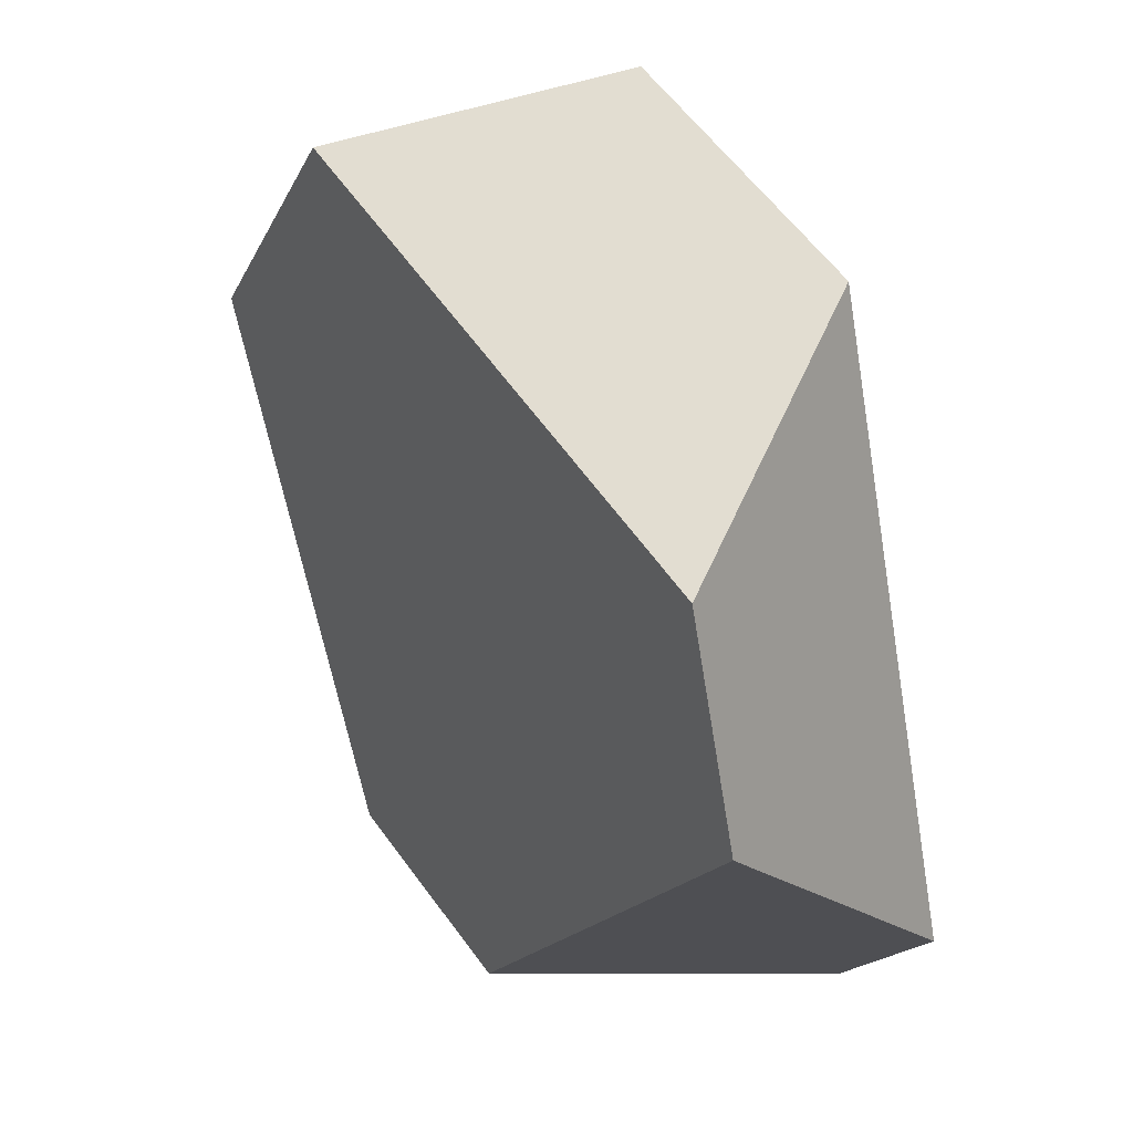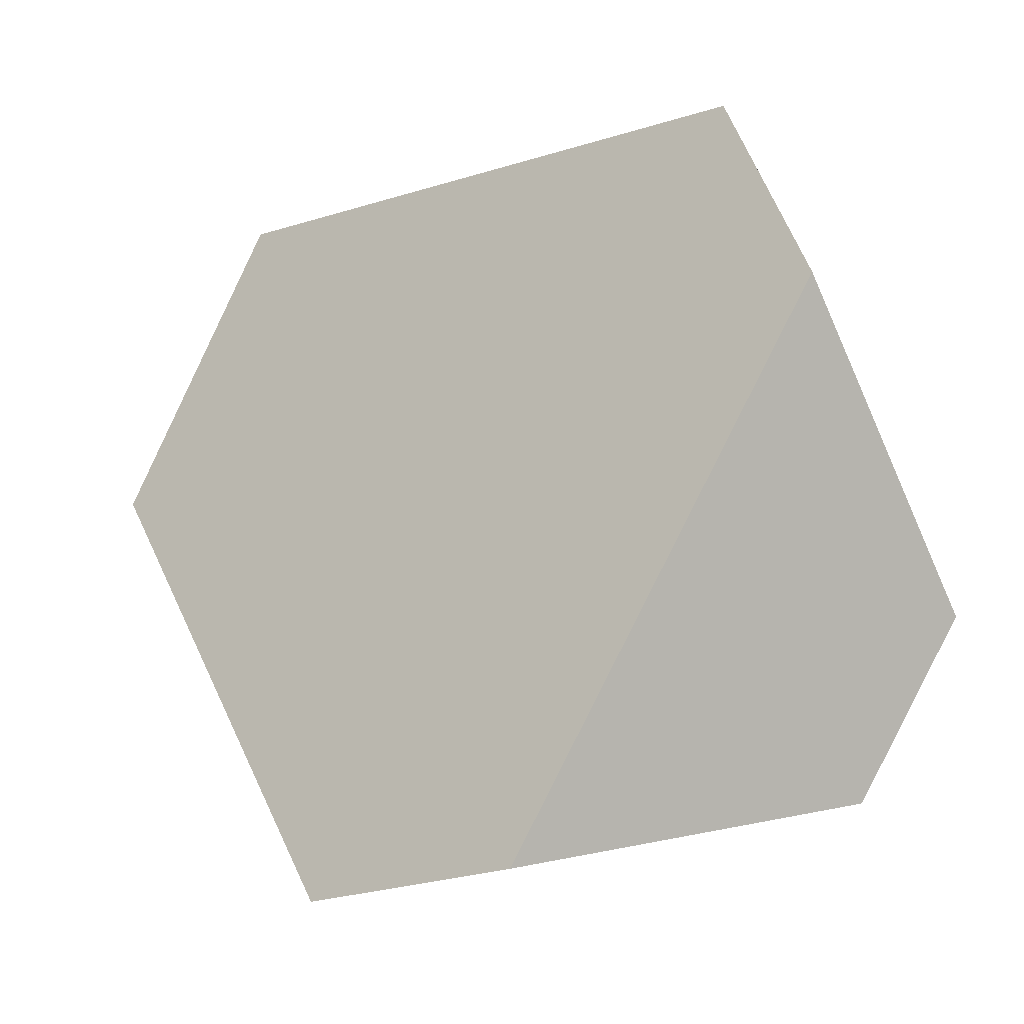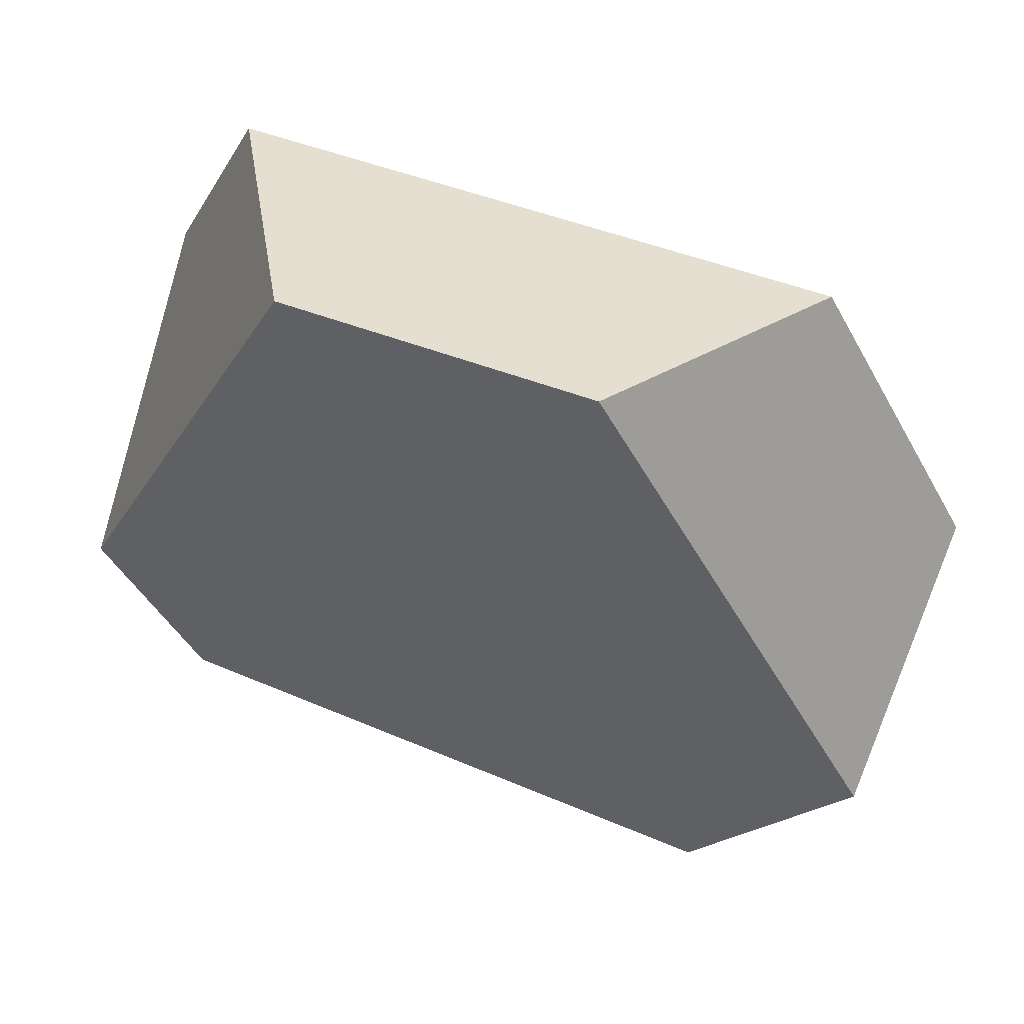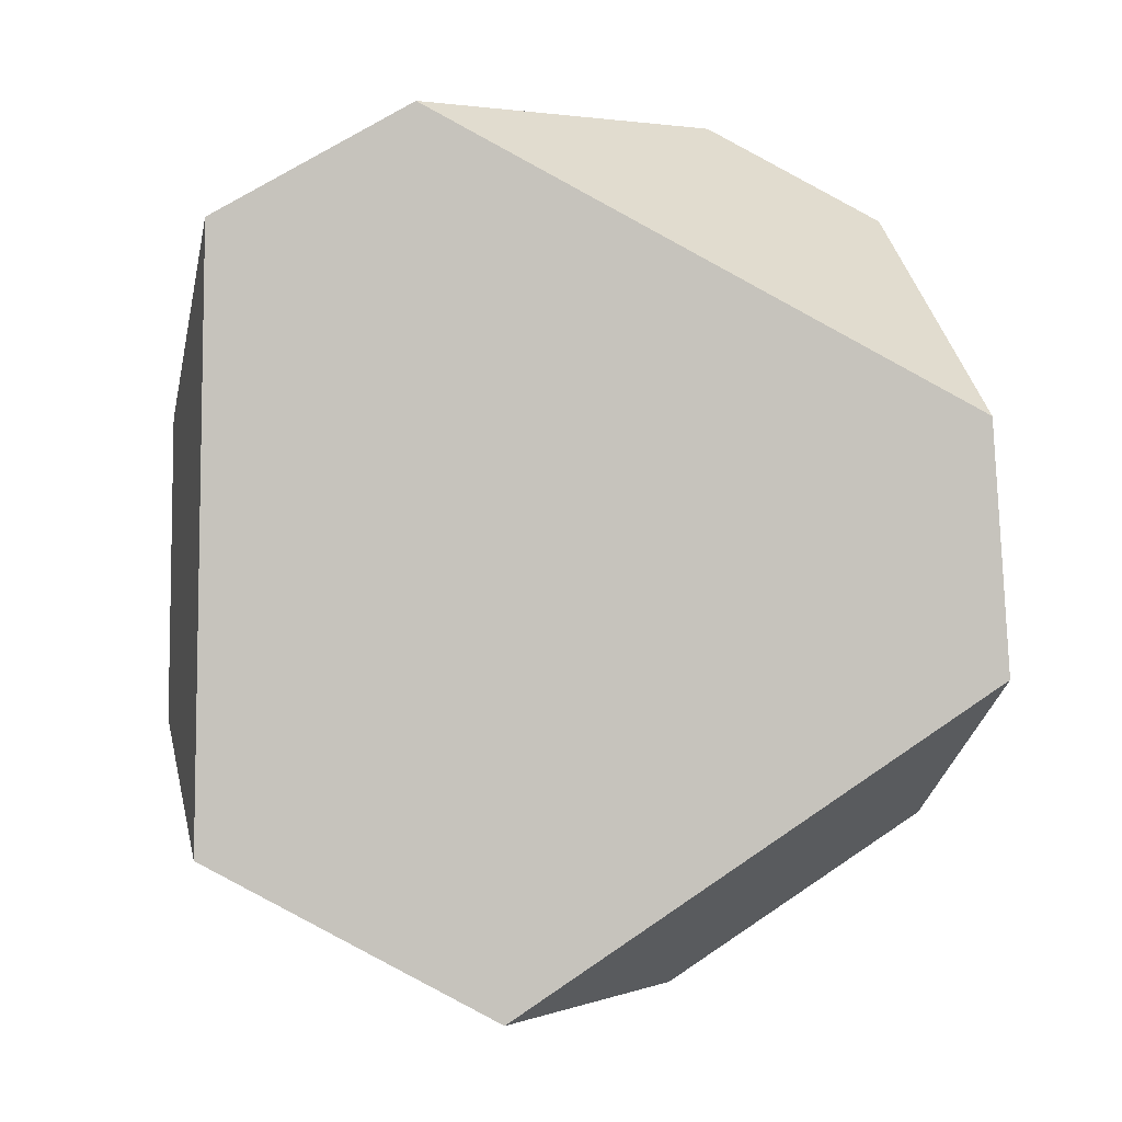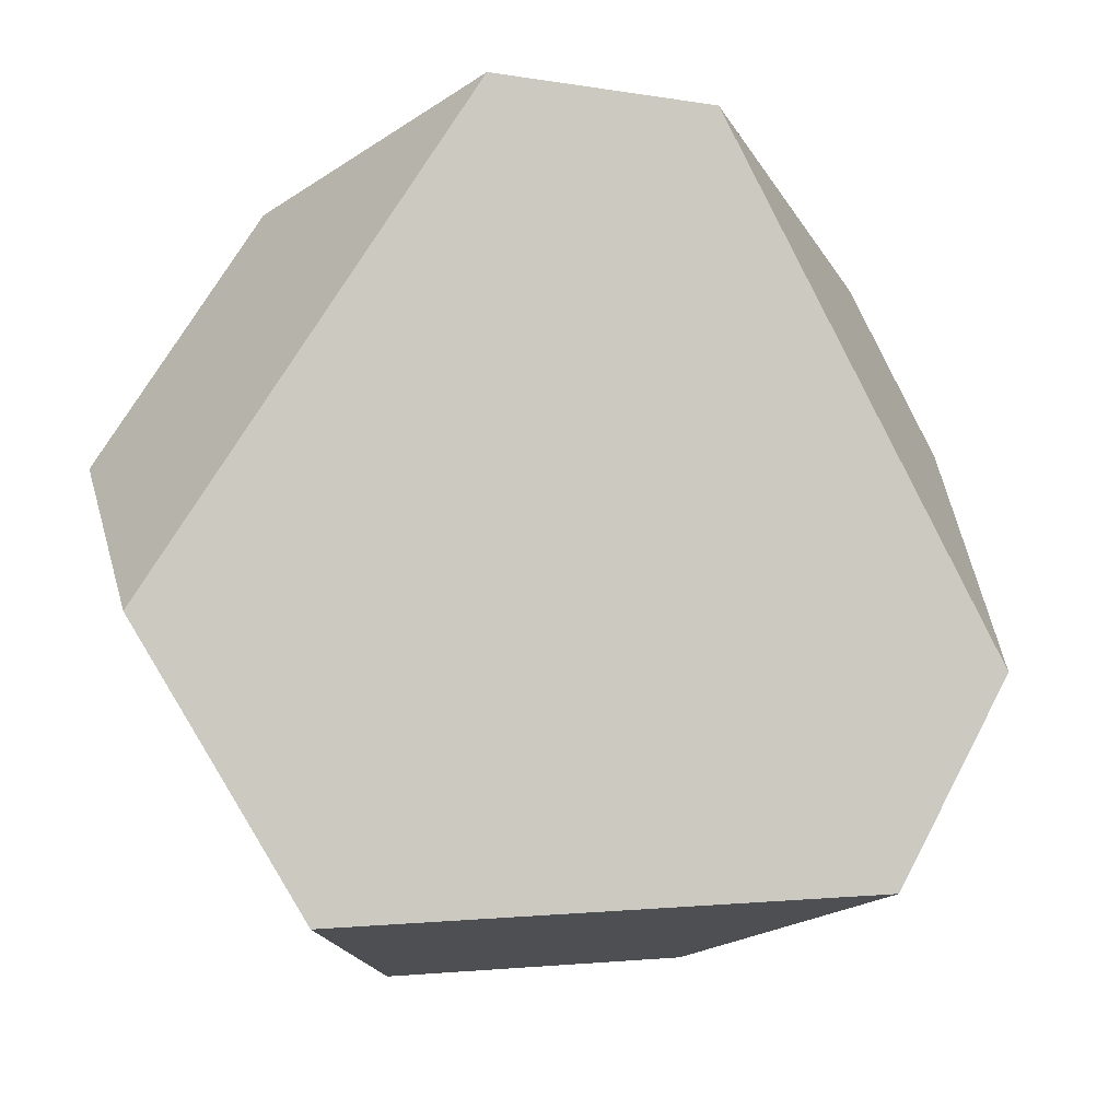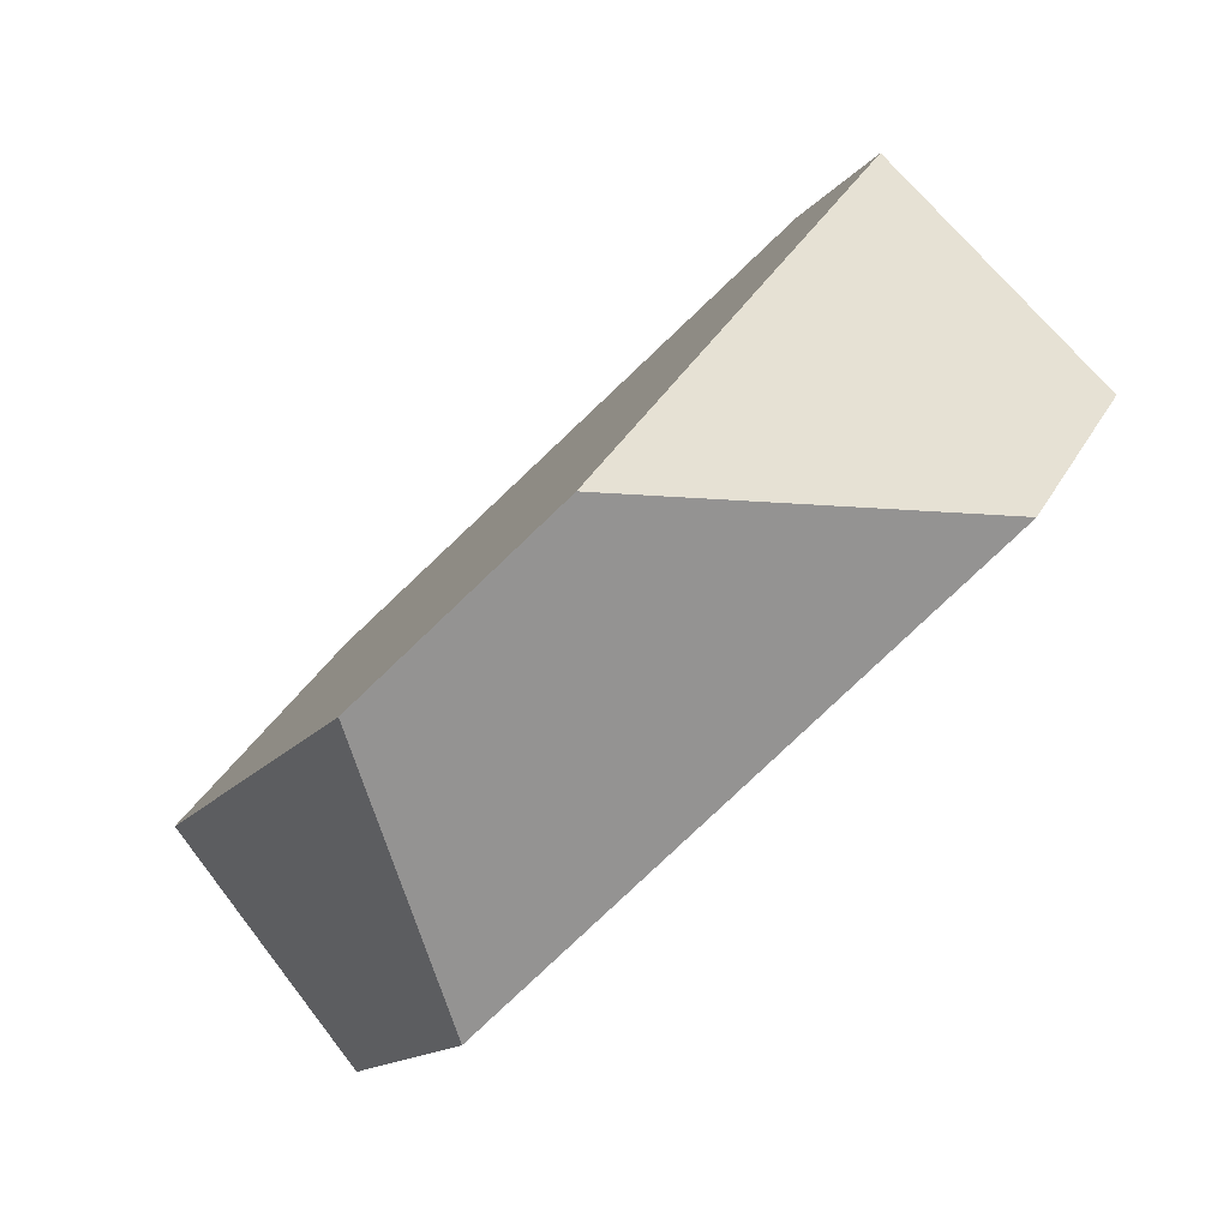
<metadata>
{"format":"obj","ext":"obj","renderer":"f3d","projection":"perspective","resolution":1024,"background":"white","views":[{"elev":49.8,"azim":91.3,"up":"+Z"},{"elev":-14.9,"azim":70.5,"up":"+Z"},{"elev":49.4,"azim":-122.8,"up":"+Z"},{"elev":-58.1,"azim":90.1,"up":"+Y"},{"elev":-63.4,"azim":52.0,"up":"+Y"},{"elev":-73.2,"azim":77.4,"up":"+Z"}]}
</metadata>
<code>
v 0.08958 0.4596 0.6652
v 0.02823 0.4194 0.6664
v 0.03793 0.3515 0.6515
v 0.1573 0.4297 0.6493
v 0.1809 0.4389 0.6021
v 0.1548 0.4849 0.535
v 0.1381 0.4684 0.4946
v 0.1294 0.3881 0.4778
v 0.0824 0.3568 0.4744
v 0.02146 0.3905 0.4861
v -0.01625 0.3736 0.5448
v 0.01276 0.3256 0.5827
f 1 2 3
f 1 3 4
f 4 5 6
f 4 6 1
f 7 6 5
f 7 5 8
f 9 10 7
f 9 7 8
f 11 10 9
f 11 9 12
f 3 2 11
f 3 11 12
f 6 7 10
f 6 10 11
f 6 11 2
f 6 2 1
f 12 9 8
f 12 8 5
f 12 5 4
f 12 4 3

</code>
